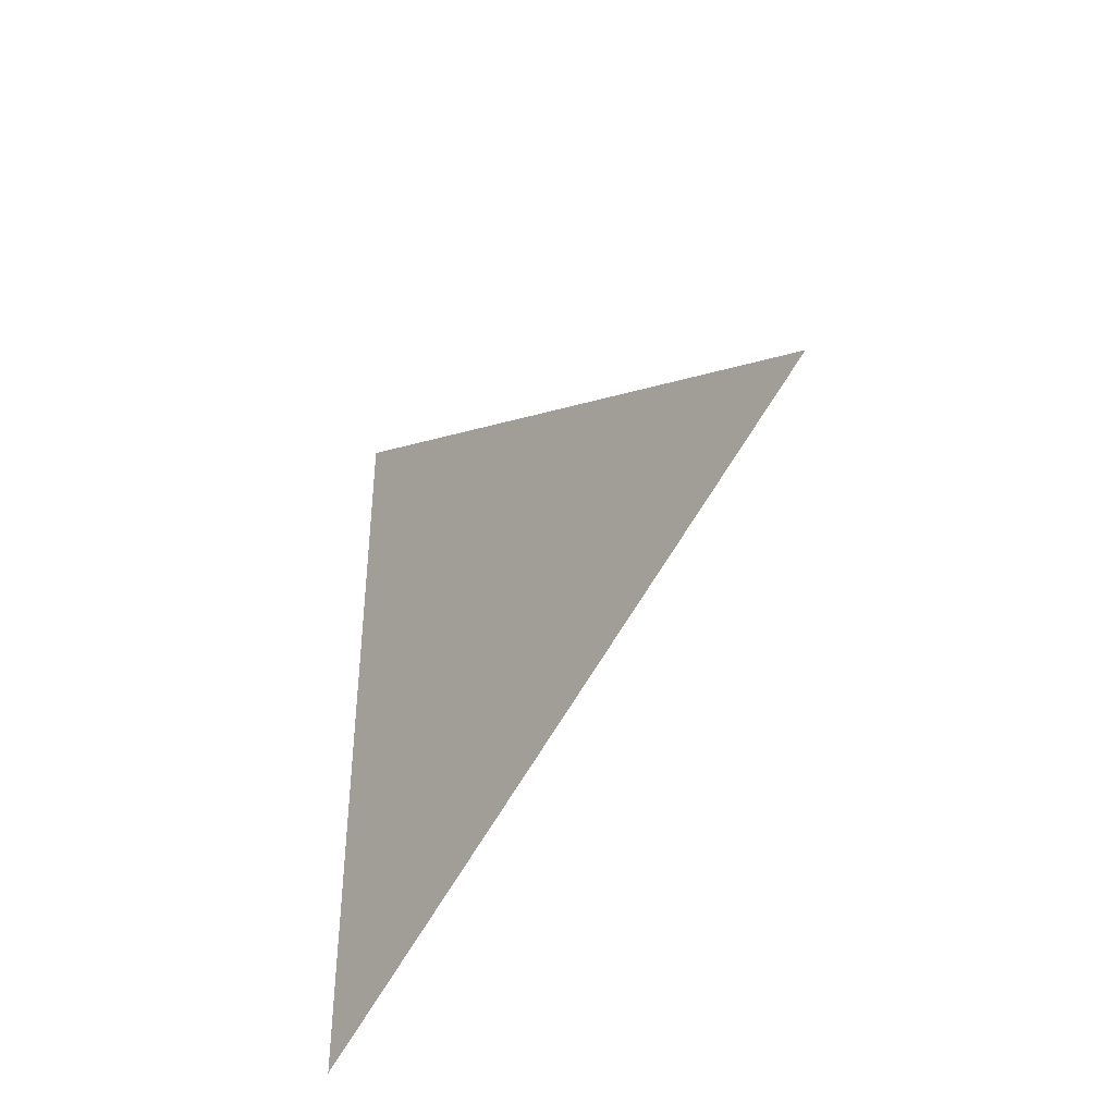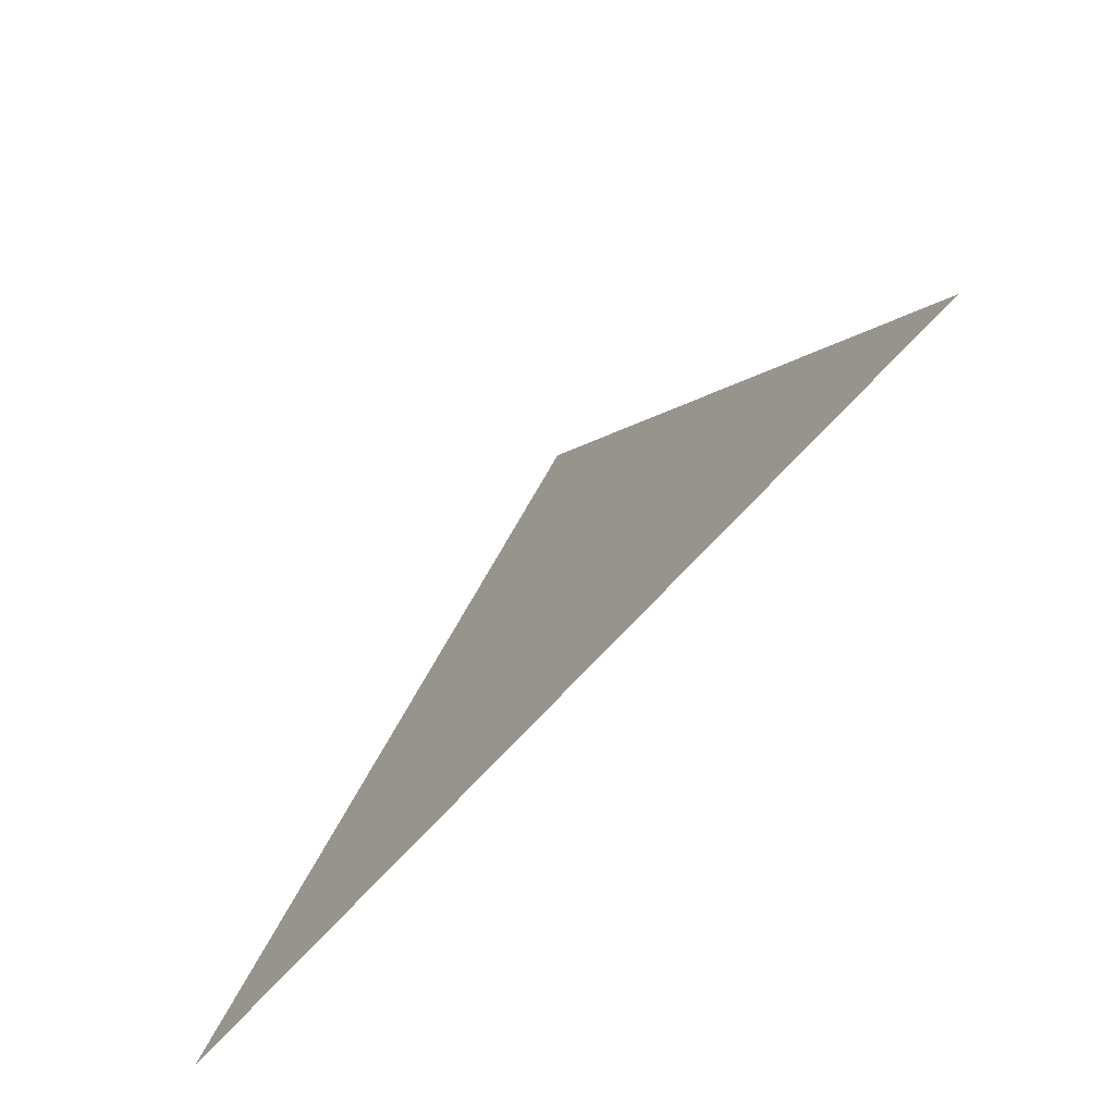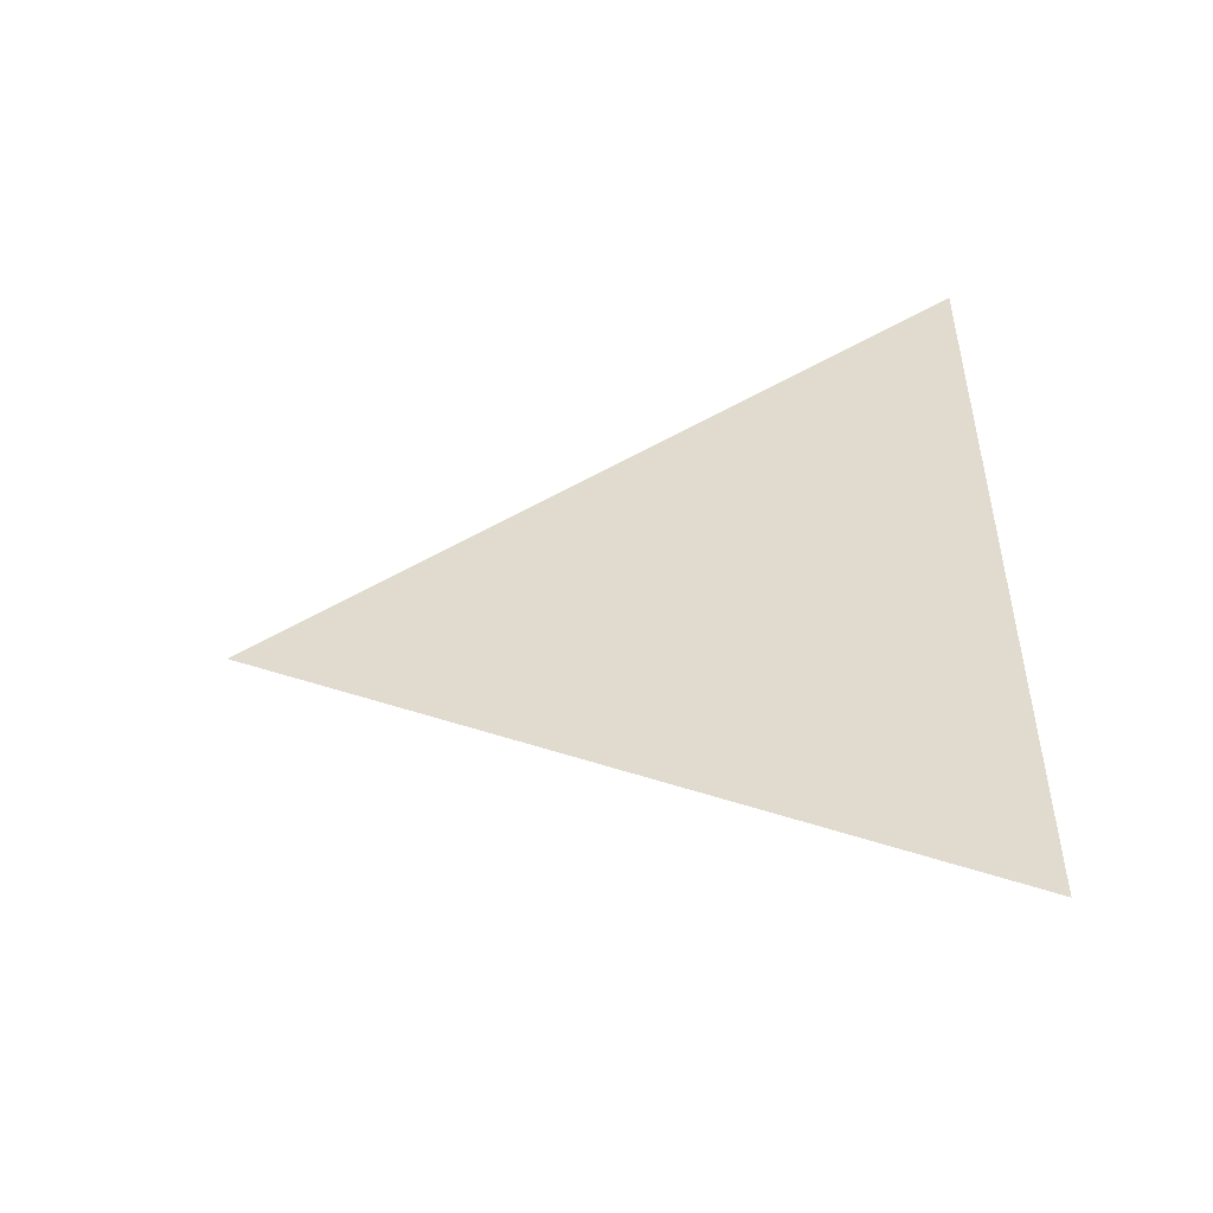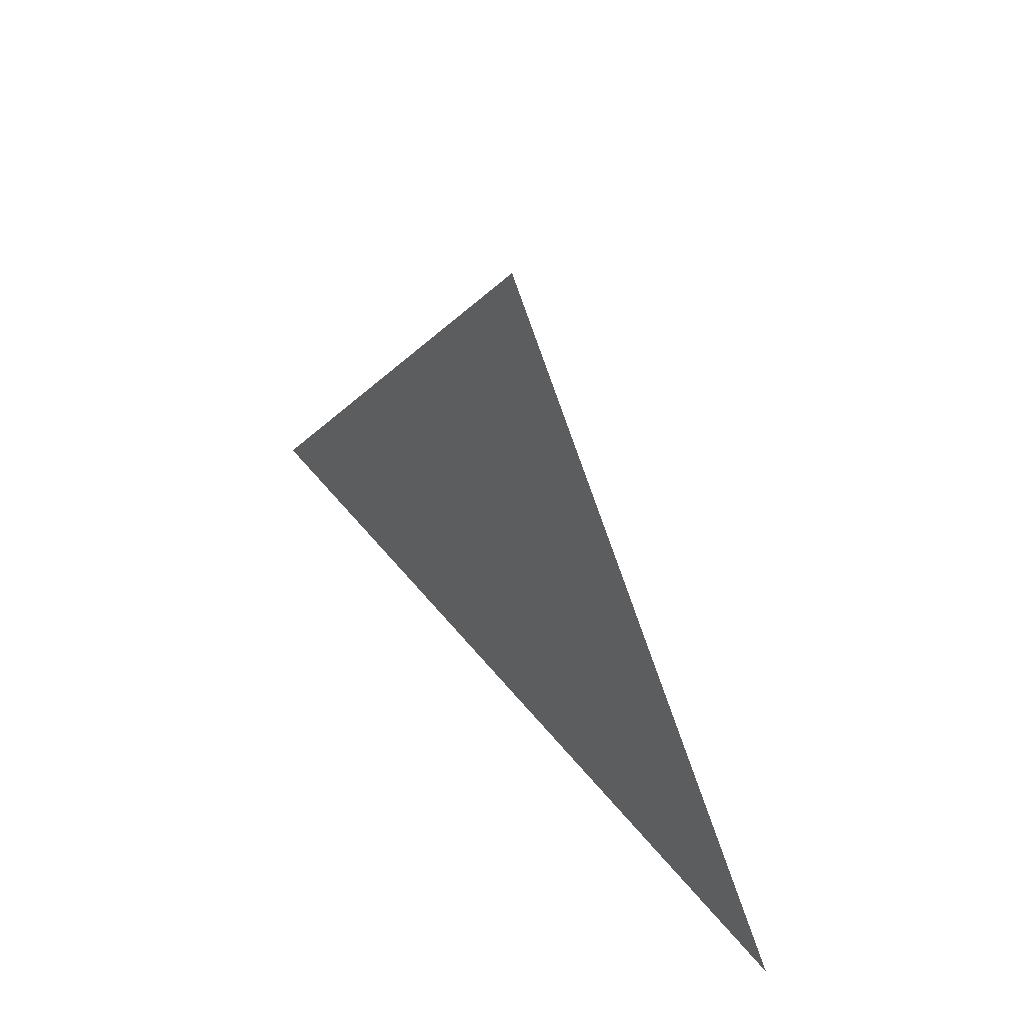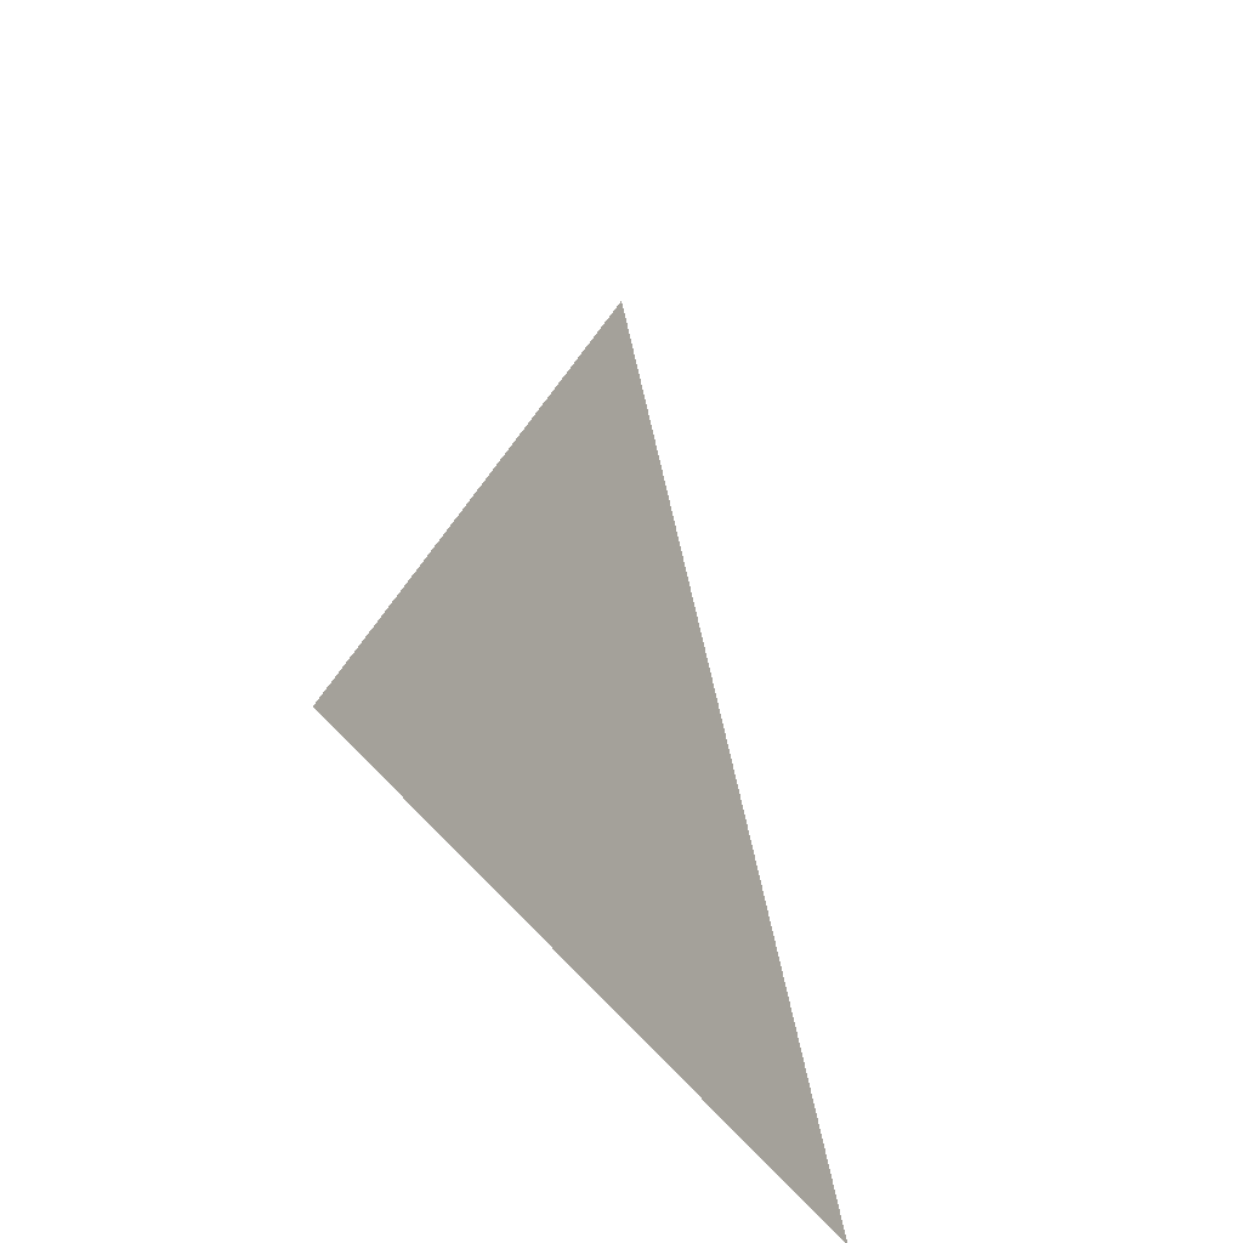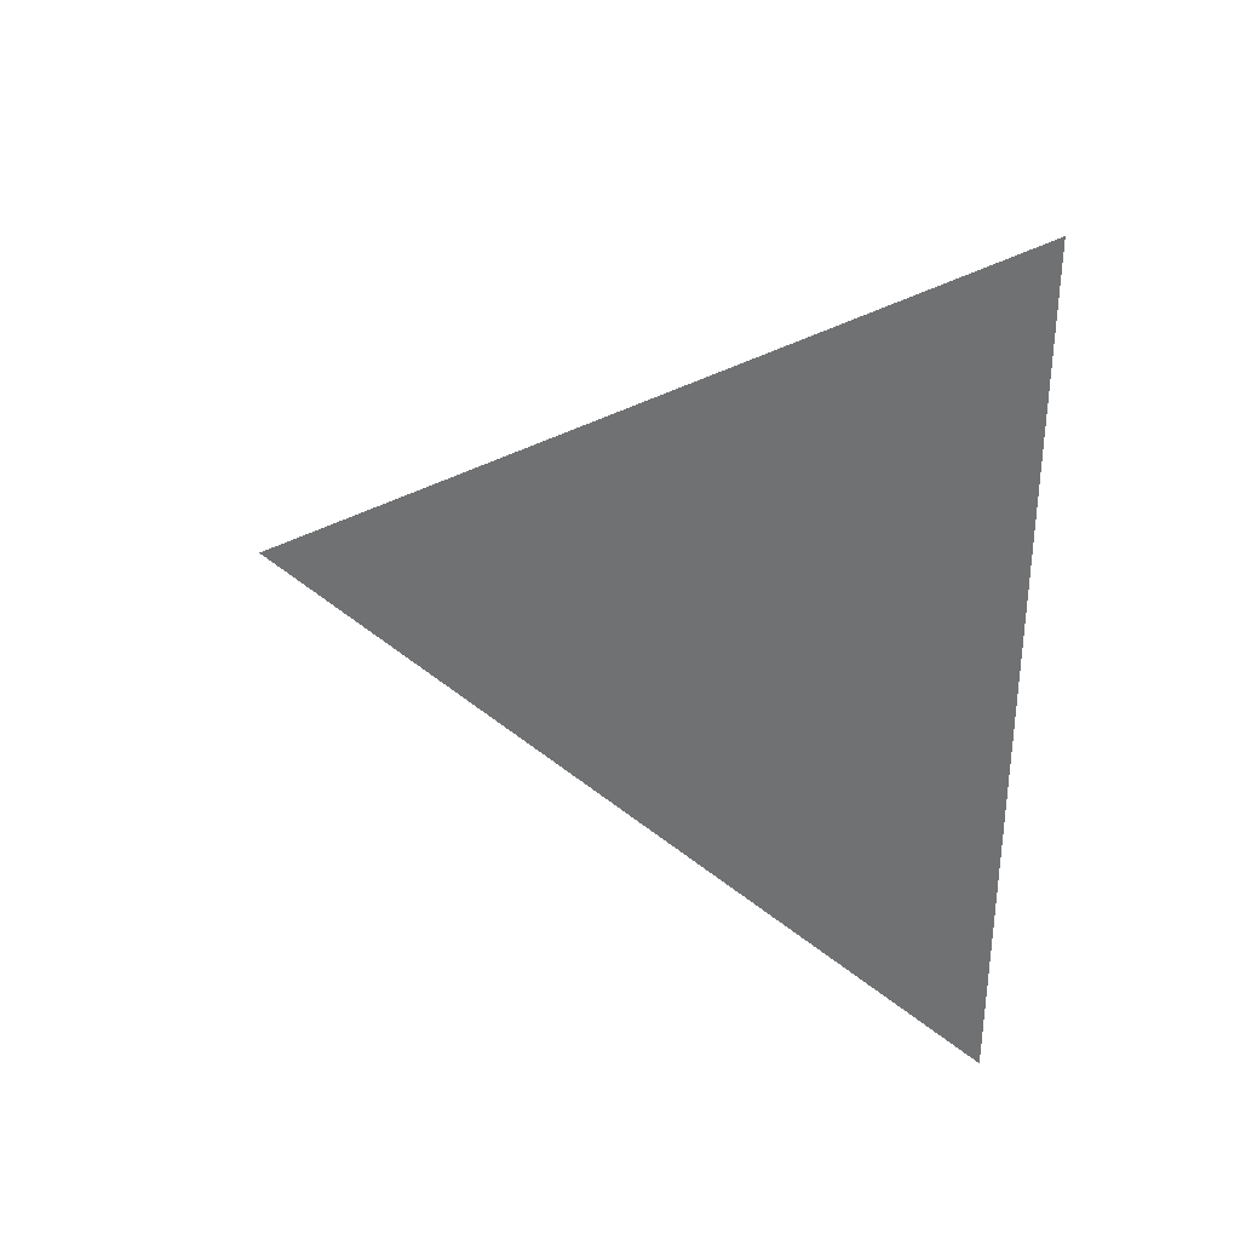
<metadata>
{"format":"obj","ext":"obj","renderer":"f3d","projection":"perspective","resolution":1024,"background":"white","views":[{"elev":-41.0,"azim":141.9,"up":"+Z"},{"elev":-73.0,"azim":137.1,"up":"+Y"},{"elev":-49.4,"azim":-79.7,"up":"+Z"},{"elev":56.6,"azim":141.4,"up":"+Y"},{"elev":-38.4,"azim":26.6,"up":"+Y"},{"elev":31.3,"azim":-70.3,"up":"+Z"}]}
</metadata>
<code>
v 1.314 2.257 0.003717
v 1.314 2.182 0.04702
v 1.314 2.182 -0.03958
g group_202911440_2822616188160
f 1 2 3

</code>
